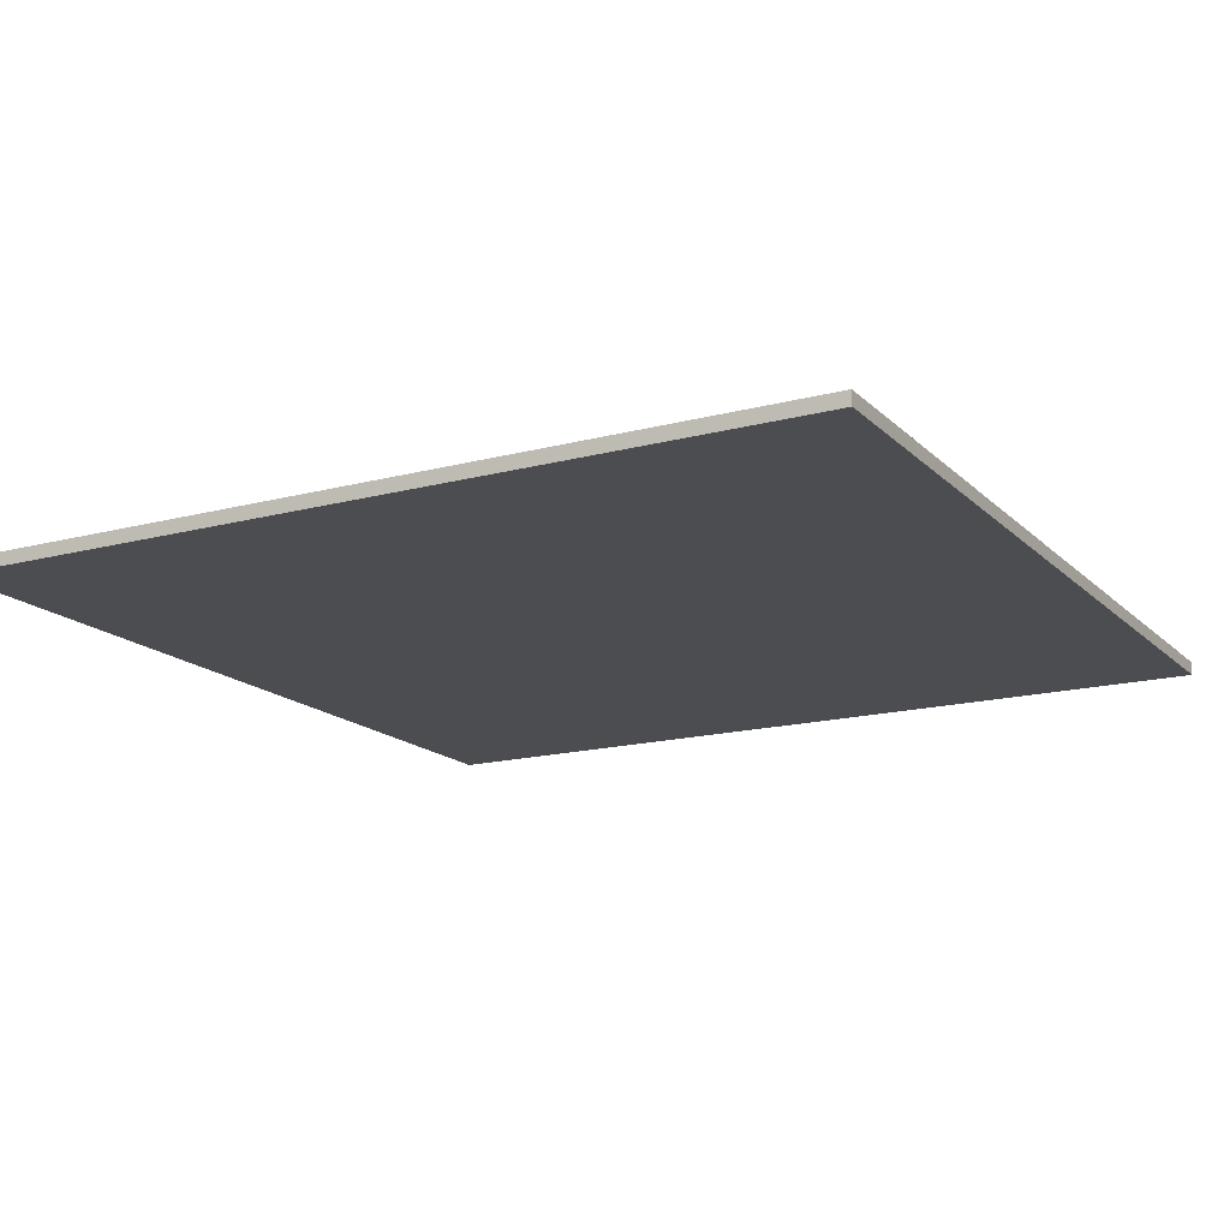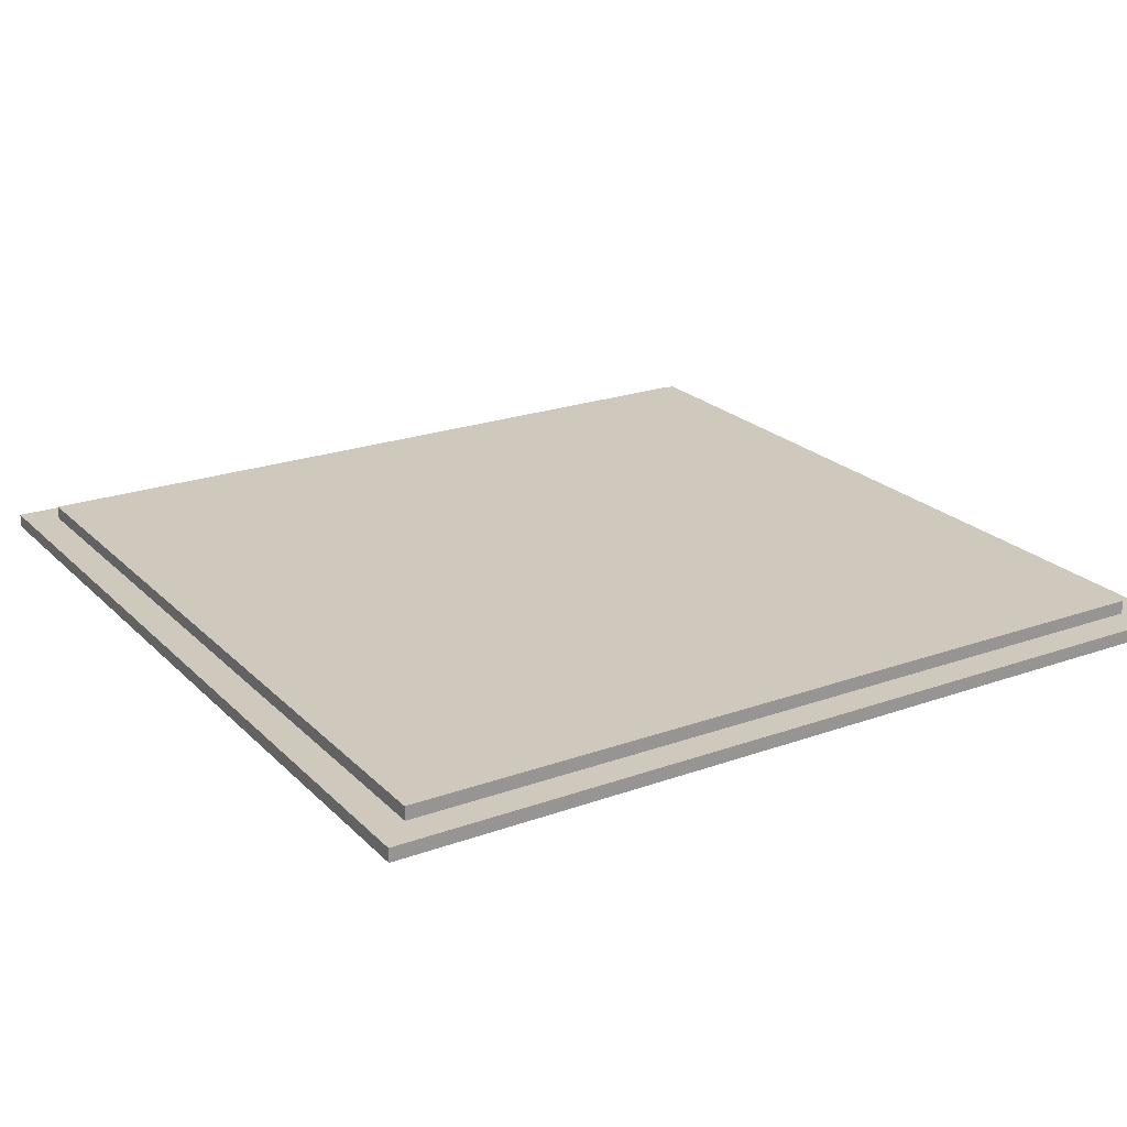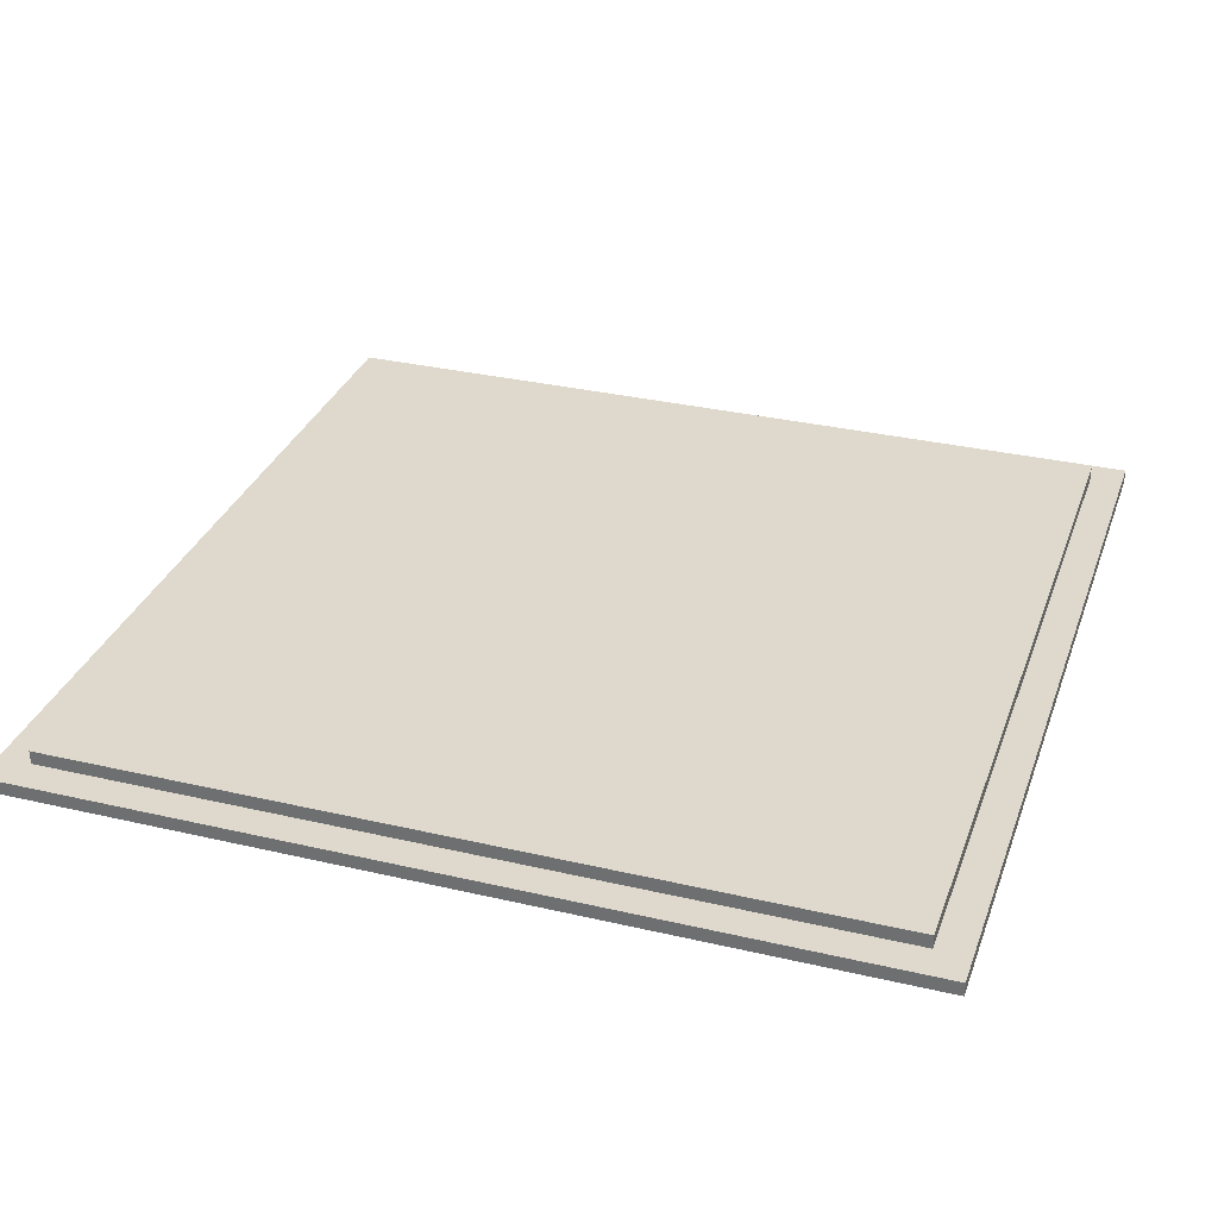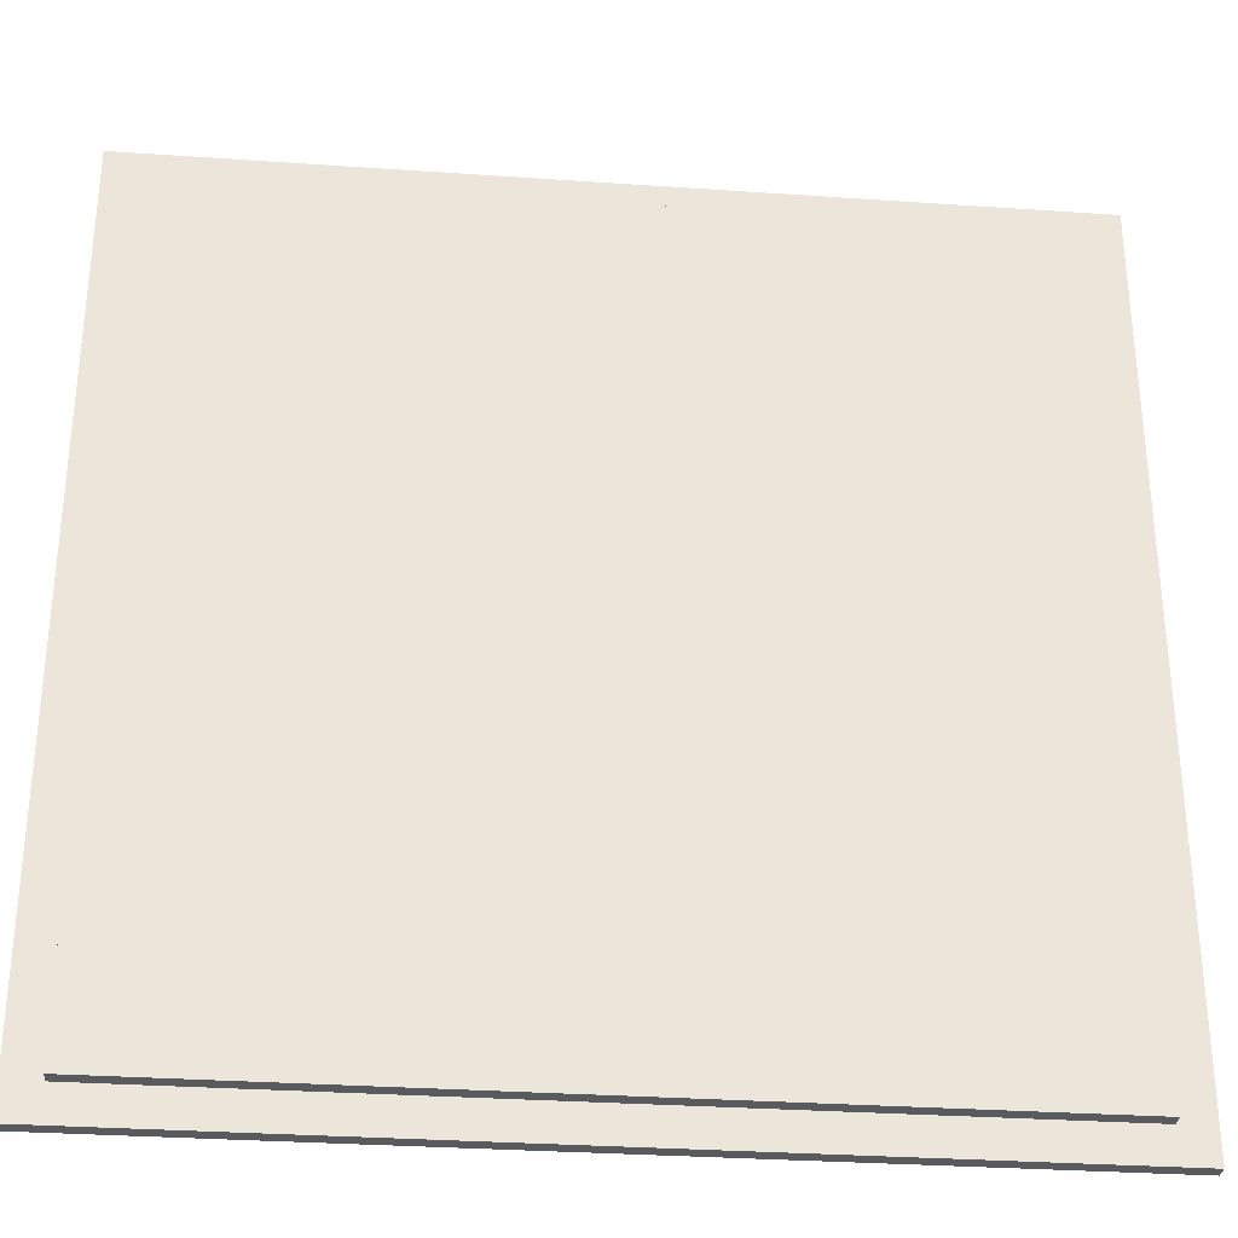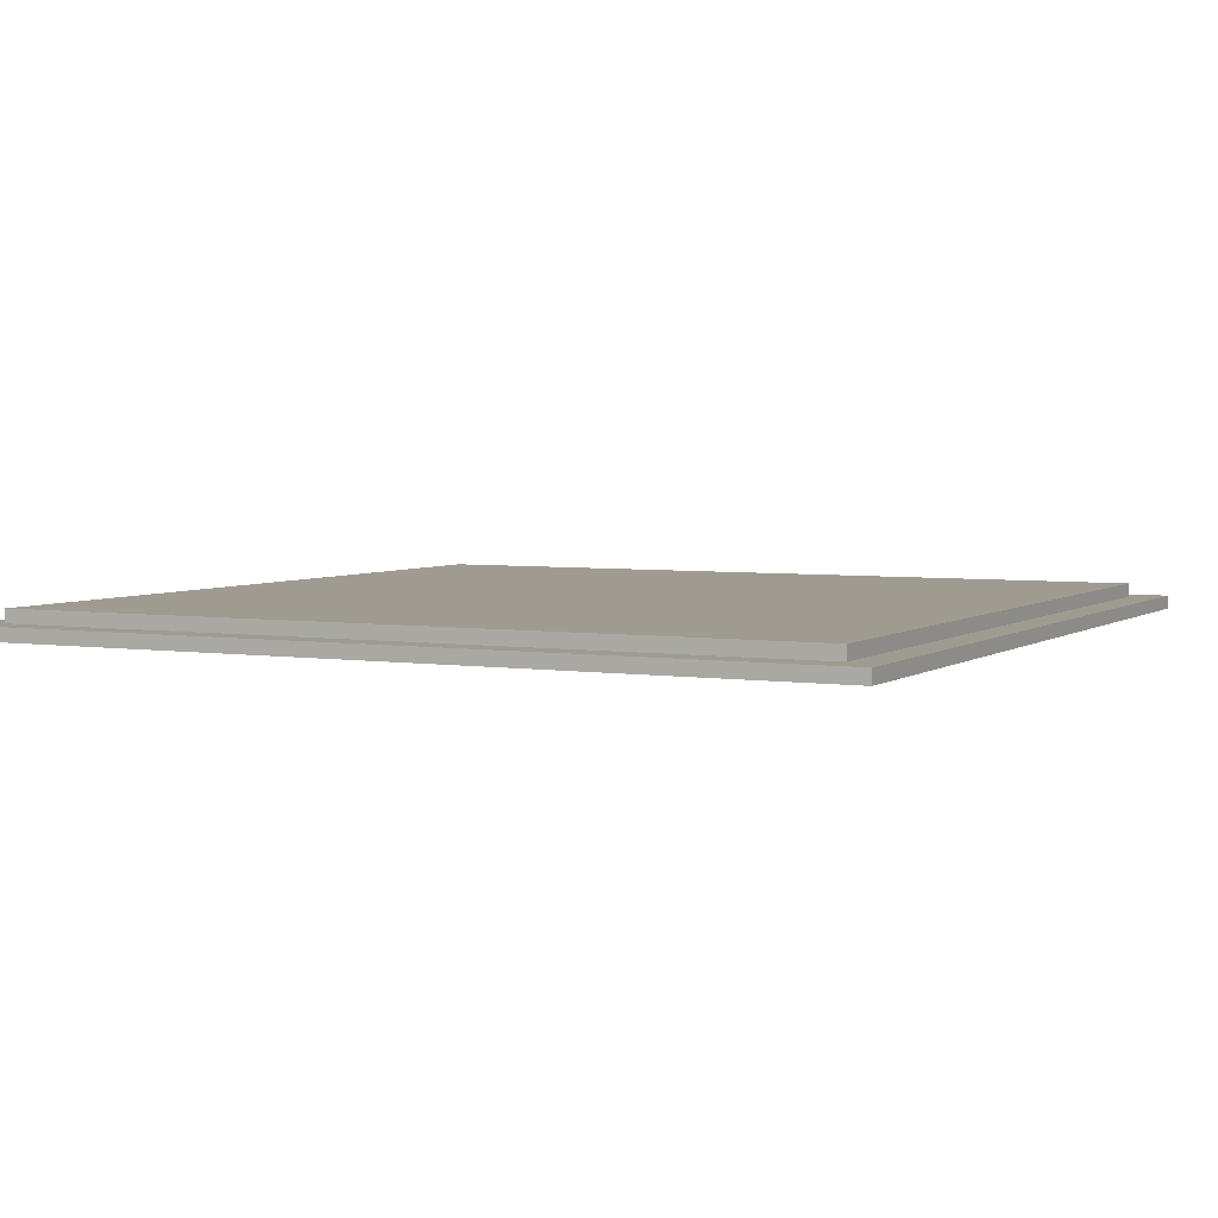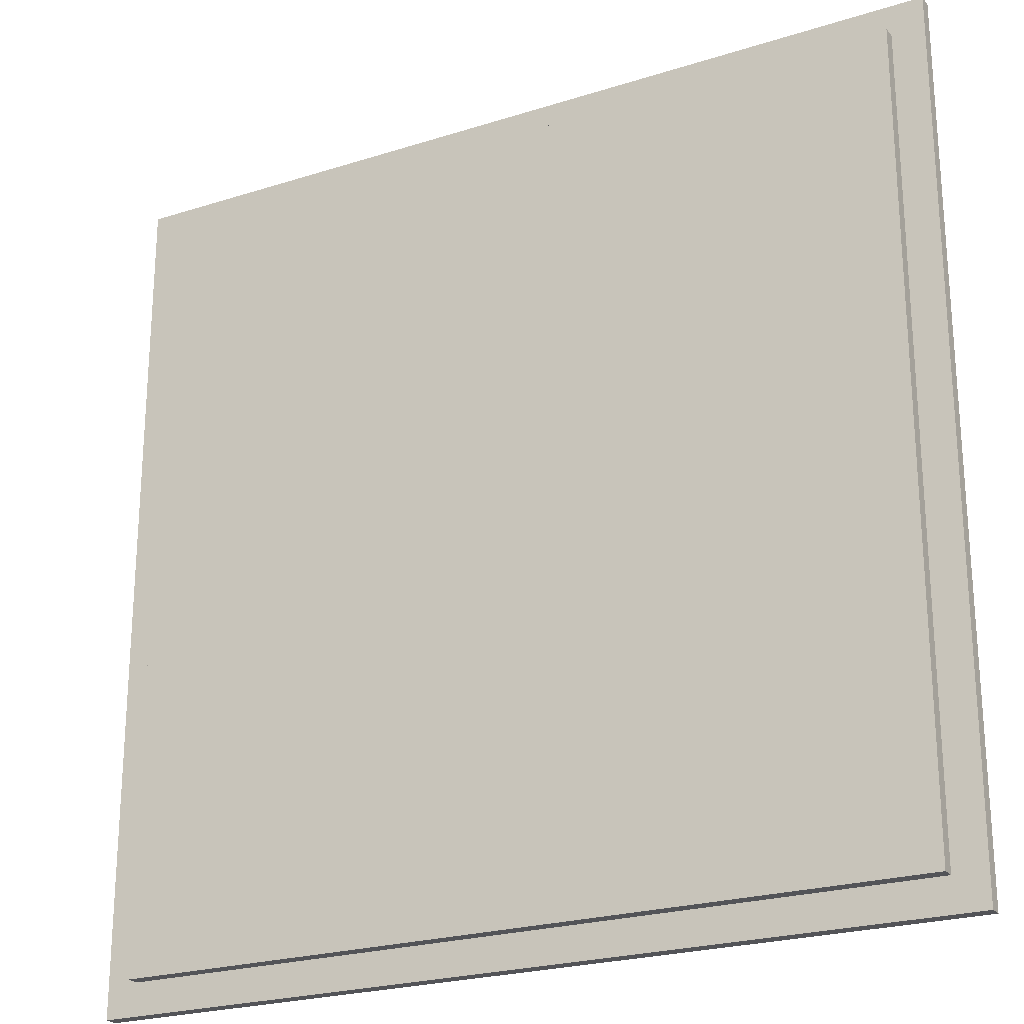
<metadata>
{"format":"obj","ext":"obj","renderer":"f3d","projection":"perspective","resolution":1024,"background":"white","views":[{"elev":-16.2,"azim":118.7,"up":"+Z"},{"elev":22.4,"azim":-31.8,"up":"+Z"},{"elev":32.0,"azim":-71.8,"up":"+Z"},{"elev":-31.5,"azim":-5.6,"up":"+Y"},{"elev":4.2,"azim":26.8,"up":"+Z"},{"elev":-23.5,"azim":28.2,"up":"+Y"}]}
</metadata>
<code>
v 0.75 -0.75 -4.592e-17
v -0.75 -0.75 0.02344
v -0.75 -0.75 -4.592e-17
v 0.75 -0.75 0.02344
v -0.75 0.75 0.02344
v -0.75 0.75 4.592e-17
v 0.75 0.75 4.592e-17
v 0.75 0.75 0.02344
v 0.6937 -0.6937 0.02344
v -0.6937 -0.6937 0.02344
v -0.6937 0.6937 0.02344
v 0.6937 0.6937 0.02344
v -0.6937 -0.6937 0.04688
v 0.6937 -0.6937 0.04688
v 0.6937 0.6937 0.04688
v -0.6937 0.6937 0.04688
f 1 2 3
f 1 4 2
f 3 5 6
f 3 2 5
f 7 4 1
f 7 8 4
f 6 1 3
f 7 1 6
f 4 9 10
f 4 10 2
f 5 10 11
f 5 2 10
f 8 12 9
f 8 9 4
f 8 5 11
f 8 11 12
f 6 8 7
f 6 5 8
f 9 13 10
f 9 14 13
f 12 14 9
f 12 15 14
f 11 15 12
f 11 16 15
f 10 16 11
f 10 13 16
f 16 13 14
f 15 16 14

</code>
